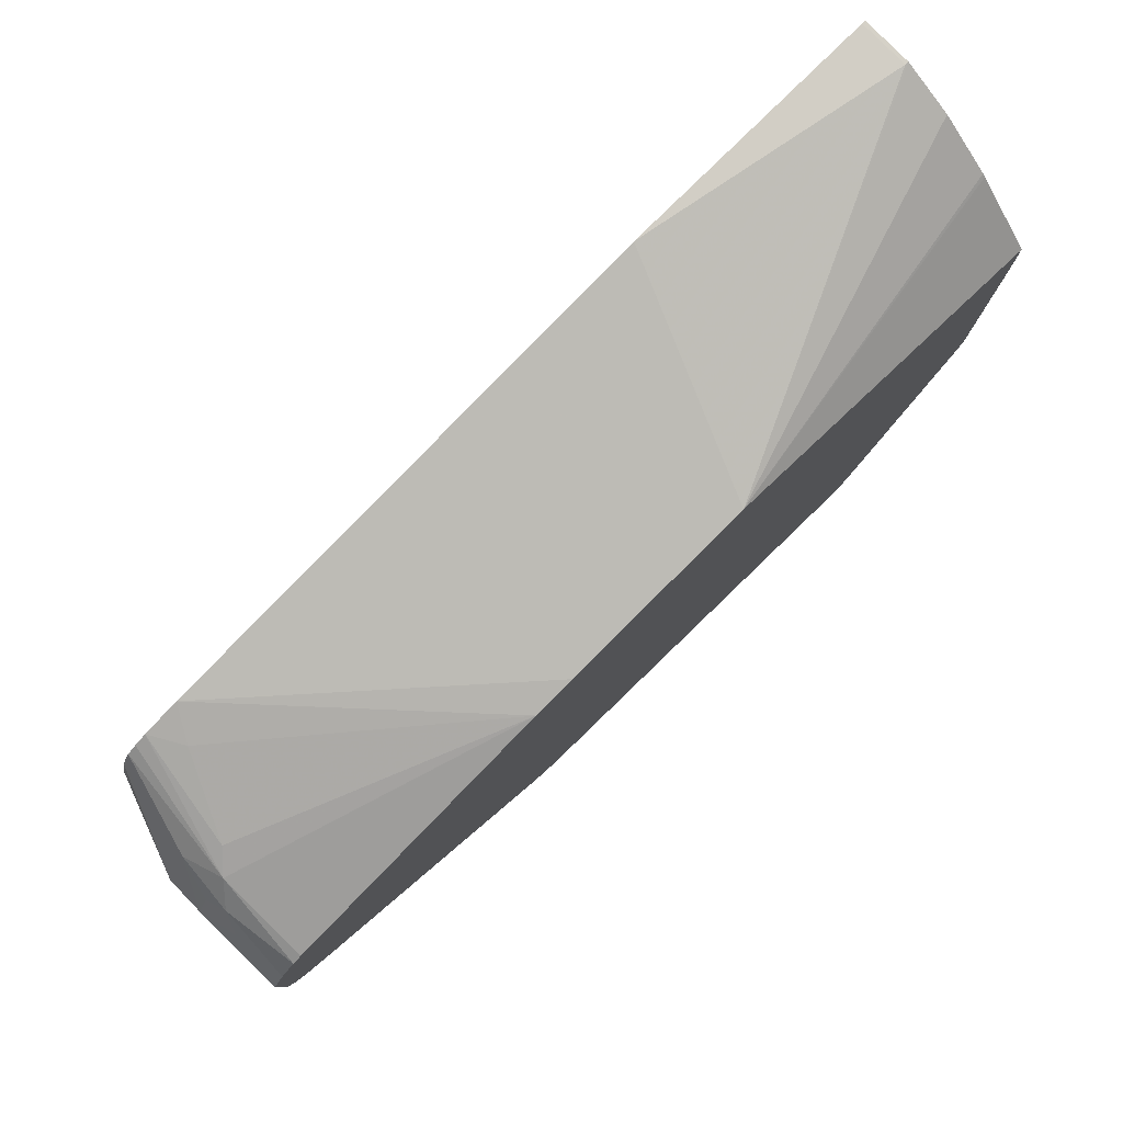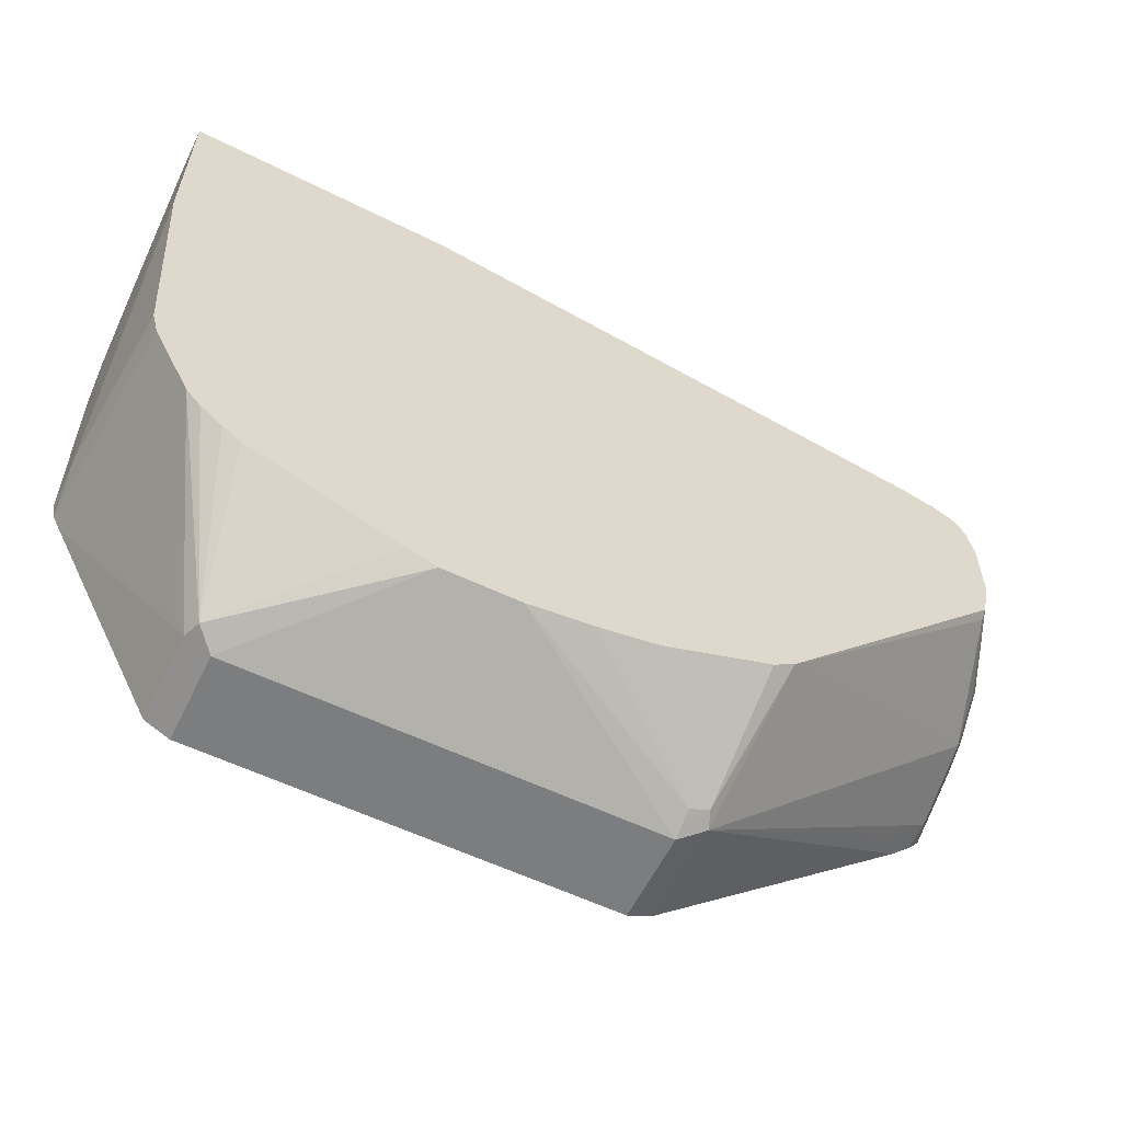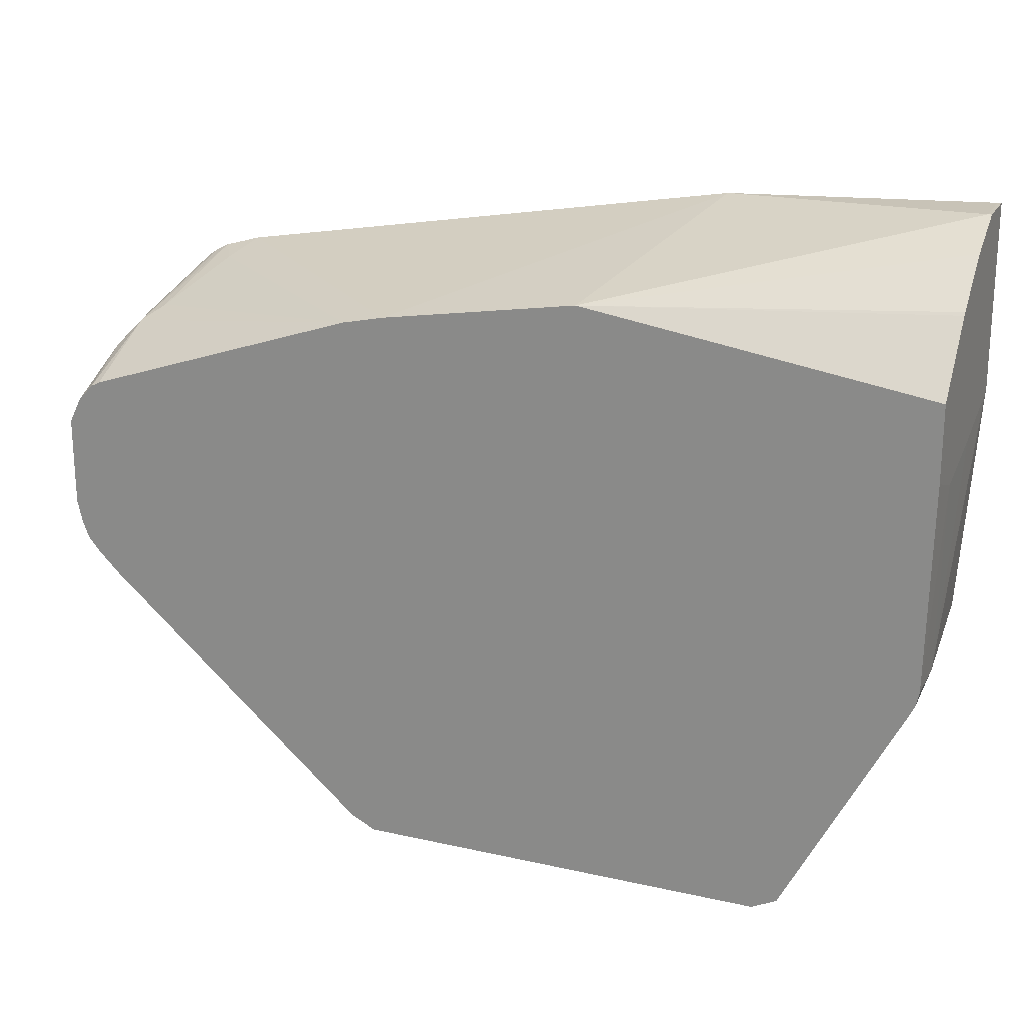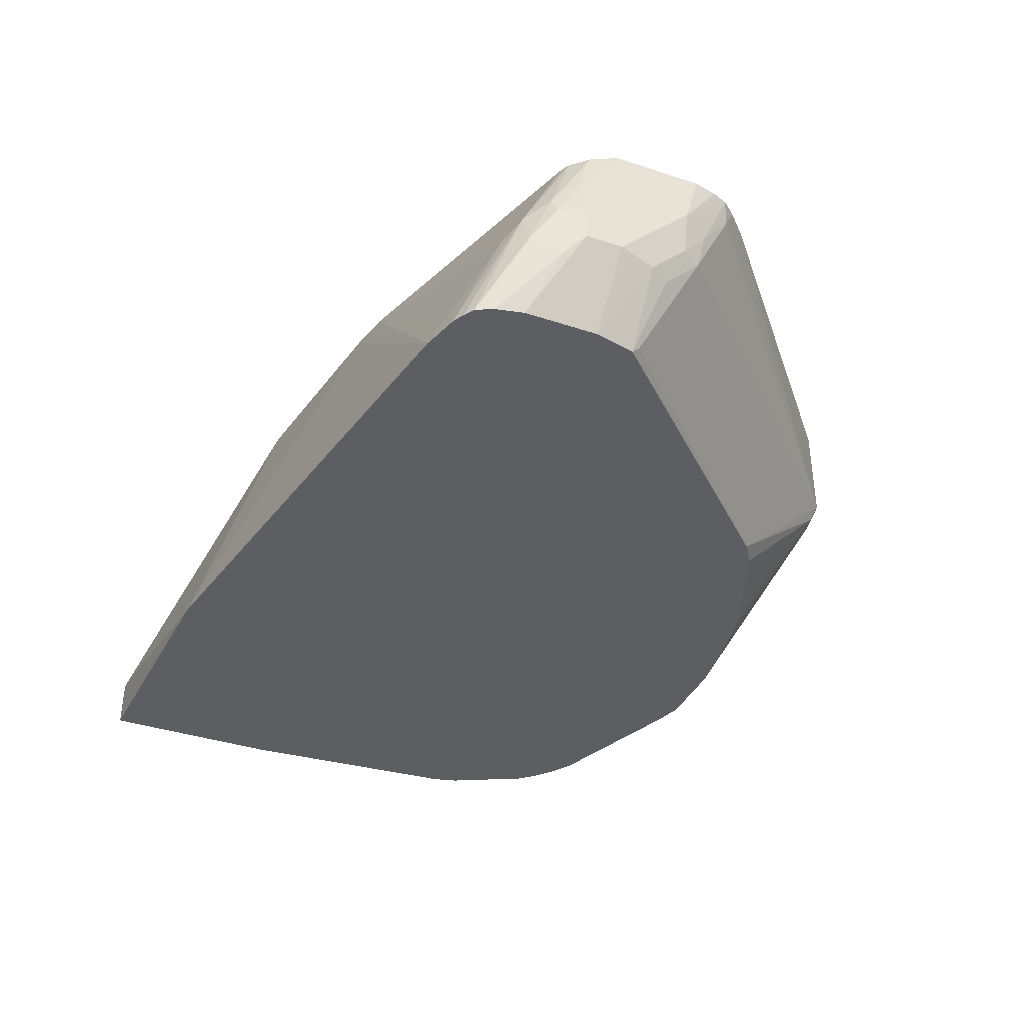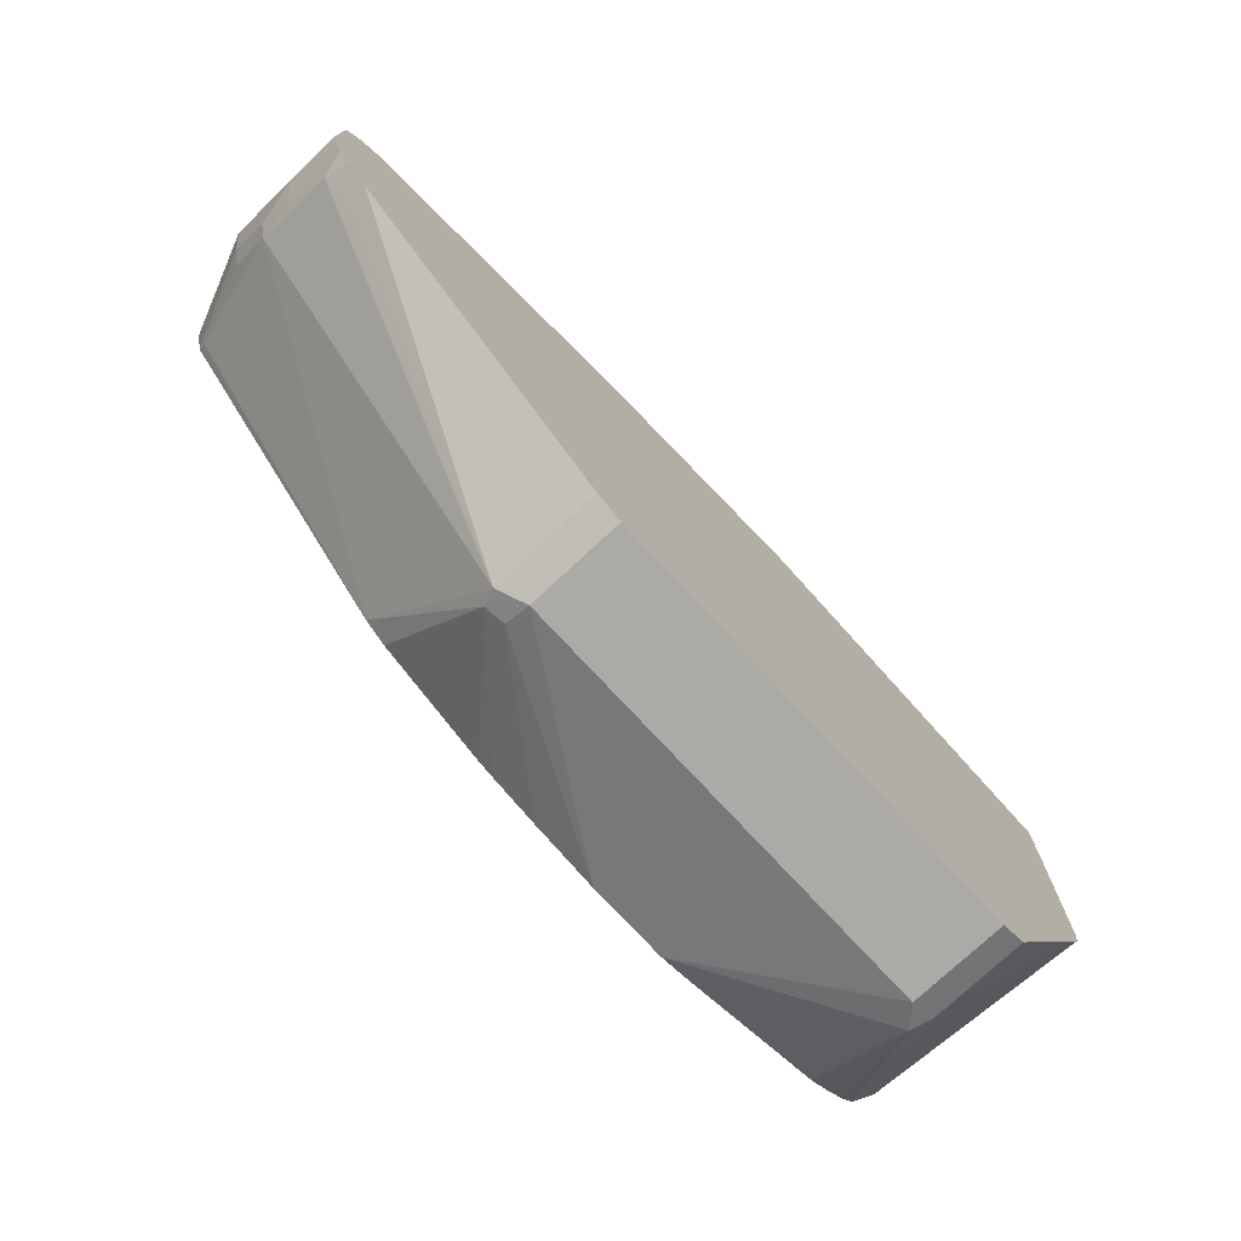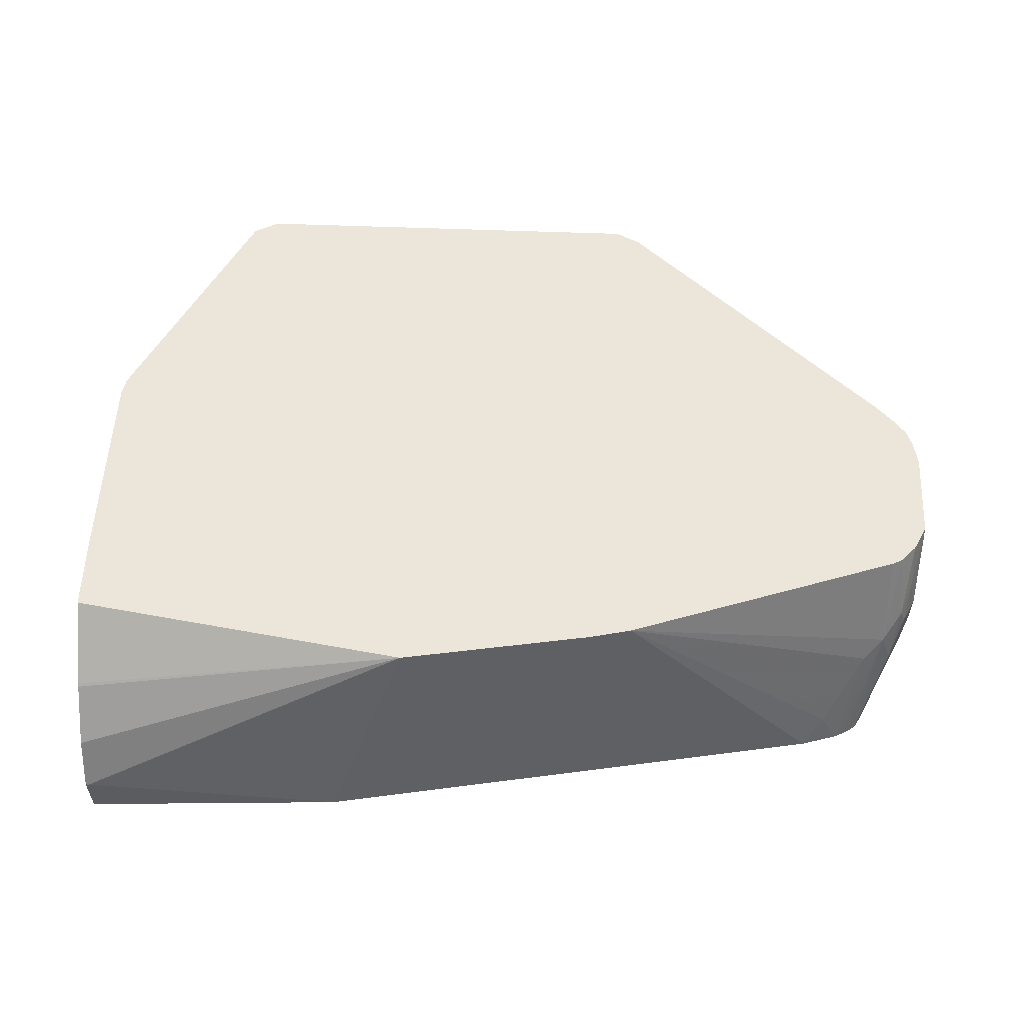
<metadata>
{"format":"obj","ext":"obj","renderer":"f3d","projection":"perspective","resolution":1024,"background":"white","views":[{"elev":79.7,"azim":135.9,"up":"+Z"},{"elev":-59.0,"azim":-26.1,"up":"+Z"},{"elev":21.2,"azim":-158.1,"up":"+Z"},{"elev":-37.7,"azim":67.1,"up":"+Y"},{"elev":-75.9,"azim":132.9,"up":"+Z"},{"elev":56.3,"azim":2.3,"up":"+Y"}]}
</metadata>
<code>
v 0.1591 0.2461 -0.2386
v 0.1723 0.2461 -0.232
v 0.1591 0.1988 -0.2386
v -0.05964 0.2461 -0.2386
v 0.1723 0.1922 -0.232
v 0.3144 0.2461 -0.1069
v 0.169 0.1839 -0.2287
v 0.1591 0.1856 -0.232
v 0.05316 0.1327 -0.212
v -0.05964 0.1988 -0.2386
v -0.06958 0.1889 -0.2336
v -0.0679 0.2461 -0.2345
v 0.1889 0.1327 -0.169
v 0.3082 0.2336 -0.1093
v 0.3281 0.2336 -0.08947
v 0.3281 0.1939 -0.06957
v 0.32 0.2461 -0.1013
v 0.1206 0.1327 -0.2001
v 0.1128 0.1327 -0.2021
v 0.1772 0.1327 -0.1772
v 0.08777 0.1327 -0.2071
v 0.01339 0.1327 -0.212
v -0.07287 0.1988 -0.232
v -0.07287 0.2461 -0.232
v -0.002373 0.1327 -0.2071
v -0.08037 0.1327 -0.1772
v -0.09013 0.1327 -0.1707
v -0.1016 0.1327 -0.1612
v -0.1092 0.1327 -0.1526
v 0.3132 0.1367 -0.03979
v 0.3132 0.1327 -0.03576
v 0.3256 0.2461 -0.09567
v 0.332 0.2461 -0.08793
v 0.3314 0.2121 -0.0729
v 0.3331 0.1964 -0.05966
v 0.3281 0.174 -0.04974
v -0.07953 0.1988 -0.2187
v -0.1332 0.2461 -0.1161
v -0.1291 0.1327 -0.1128
v 0.3331 0.1765 -0.03979
v 0.3182 0.1327 -0.01341
v 0.3353 0.2461 -0.07952
v 0.338 0.2187 -0.05966
v 0.338 0.1988 -0.03979
v -0.1373 0.2461 -0.1078
v -0.1325 0.1327 -0.09942
v -0.1392 0.2187 -0.09942
v 0.338 0.179 -0.01989
v 0.3182 0.1327 0.02636
v 0.338 0.2461 -0.06715
v -0.1392 0.2461 -0.09942
v -0.1411 0.1327 0.0231
v -0.1411 0.1379 0.02051
v -0.1411 0.1392 0.01988
v -0.1411 0.1647 0.01252
v -0.1411 0.1771 0.008981
v -0.1411 0.2184 -0.0004087
v 0.338 0.179 -2.336e-05
v 0.3331 0.169 0.009927
v 0.3148 0.1327 0.04142
v 0.338 0.2461 -0.01989
v -0.1411 0.2203 0.0001518
v -0.1411 0.2357 0.005372
v -0.1411 0.2461 0.009682
v -0.1411 0.1327 0.1193
v 0.338 0.1988 -2.336e-05
v 0.3248 0.179 0.0265
v 0.3126 0.1327 0.04577
v 0.3314 0.2461 -0.006645
v 0.3331 0.2187 0.002464
v -0.1411 0.2461 0.04892
v -0.1411 0.1591 0.1193
v -0.1392 0.1327 0.1193
v 0.3314 0.1988 0.01326
v 0.3281 0.2088 0.0149
v 0.3182 0.1988 0.02734
v 0.3099 0.1327 0.05036
v 0.3231 0.2461 0.002114
v -0.1411 0.2142 0.08298
v 0.04228 0.2461 0.07706
v -0.1411 0.1711 0.1133
v -0.1392 0.1591 0.1193
v 1.918e-05 0.1327 0.1125
v 0.3082 0.1889 0.03477
v 0.2983 0.1327 0.05705
v 0.3047 0.1327 0.05379
v 0.3182 0.2461 0.004636
v 0.1691 0.2461 0.05467
v -0.1411 0.2128 0.08441
v -0.1411 0.1856 0.106
v 0.1467 0.2461 0.05964
v 0.2784 0.1327 0.0629
v 0.2883 0.1492 0.05467
f 49 58 59
f 47 52 53
f 47 53 54
f 47 54 55
f 47 55 56
f 47 56 57
f 47 57 51
f 46 52 47
f 52 72 81
f 51 57 62
f 51 62 63
f 51 63 64
f 52 65 72
f 52 81 90
f 52 90 89
f 52 79 71
f 45 47 51
f 52 89 79
f 49 59 60
f 43 48 44
f 34 43 35
f 43 66 58
f 30 36 31
f 52 71 64
f 31 36 40
f 31 40 41
f 33 42 43
f 33 43 34
f 35 40 36
f 35 43 44
f 35 44 40
f 43 58 48
f 37 39 38
f 39 46 47
f 39 47 45
f 40 44 48
f 40 48 41
f 41 48 58
f 41 58 49
f 42 50 43
f 43 50 61
f 43 61 66
f 38 39 45
f 52 64 63
f 80 90 81
f 52 62 57
f 73 83 82
f 75 78 76
f 76 84 85
f 76 85 86
f 76 86 77
f 76 78 87
f 76 87 88
f 76 88 84
f 79 89 80
f 80 89 90
f 80 82 83
f 80 83 91
f 83 92 91
f 84 93 85
f 84 88 93
f 85 93 92
f 88 91 92
f 88 92 93
f 29 39 37
f 72 80 81
f 52 63 62
f 72 82 80
f 70 75 74
f 52 57 56
f 52 56 55
f 52 55 54
f 52 54 53
f 58 66 59
f 59 66 67
f 59 67 68
f 59 68 60
f 61 69 70
f 61 70 66
f 65 73 82
f 65 82 72
f 66 70 74
f 66 74 67
f 67 74 75
f 67 75 76
f 67 76 77
f 67 77 68
f 69 75 70
f 71 79 80
f 23 29 37
f 69 78 75
f 23 37 38
f 1 17 6
f 1 6 2
f 2 6 5
f 3 5 7
f 3 7 8
f 3 8 9
f 3 9 22
f 3 22 10
f 4 10 11
f 4 11 12
f 5 13 7
f 5 6 14
f 5 14 15
f 5 15 16
f 5 16 13
f 6 17 15
f 6 15 14
f 7 18 19
f 7 19 8
f 1 32 17
f 7 13 20
f 1 33 32
f 1 50 42
f 23 38 24
f 1 2 5
f 1 3 10
f 1 10 4
f 1 4 12
f 1 12 24
f 1 24 38
f 1 38 45
f 1 45 51
f 1 51 64
f 1 64 71
f 1 71 80
f 1 80 91
f 1 91 88
f 1 88 87
f 1 87 78
f 1 78 69
f 1 69 61
f 1 61 50
f 1 42 33
f 7 20 18
f 1 5 3
f 8 21 9
f 9 25 22
f 10 22 11
f 11 23 24
f 11 24 12
f 11 22 25
f 11 25 26
f 8 19 21
f 11 27 28
f 11 28 29
f 11 29 23
f 13 16 30
f 13 30 31
f 15 17 32
f 15 32 33
f 15 33 34
f 15 34 16
f 16 34 35
f 16 35 36
f 16 36 30
f 9 26 25
f 9 27 26
f 11 26 27
f 9 29 28
f 9 21 19
f 9 28 27
f 9 18 20
f 9 20 13
f 9 13 31
f 9 31 41
f 9 41 49
f 9 49 60
f 9 60 68
f 9 68 77
f 9 19 18
f 9 86 85
f 9 39 29
f 9 77 86
f 9 52 46
f 9 65 52
f 9 46 39
f 9 83 73
f 9 92 83
f 9 85 92
f 9 73 65

</code>
